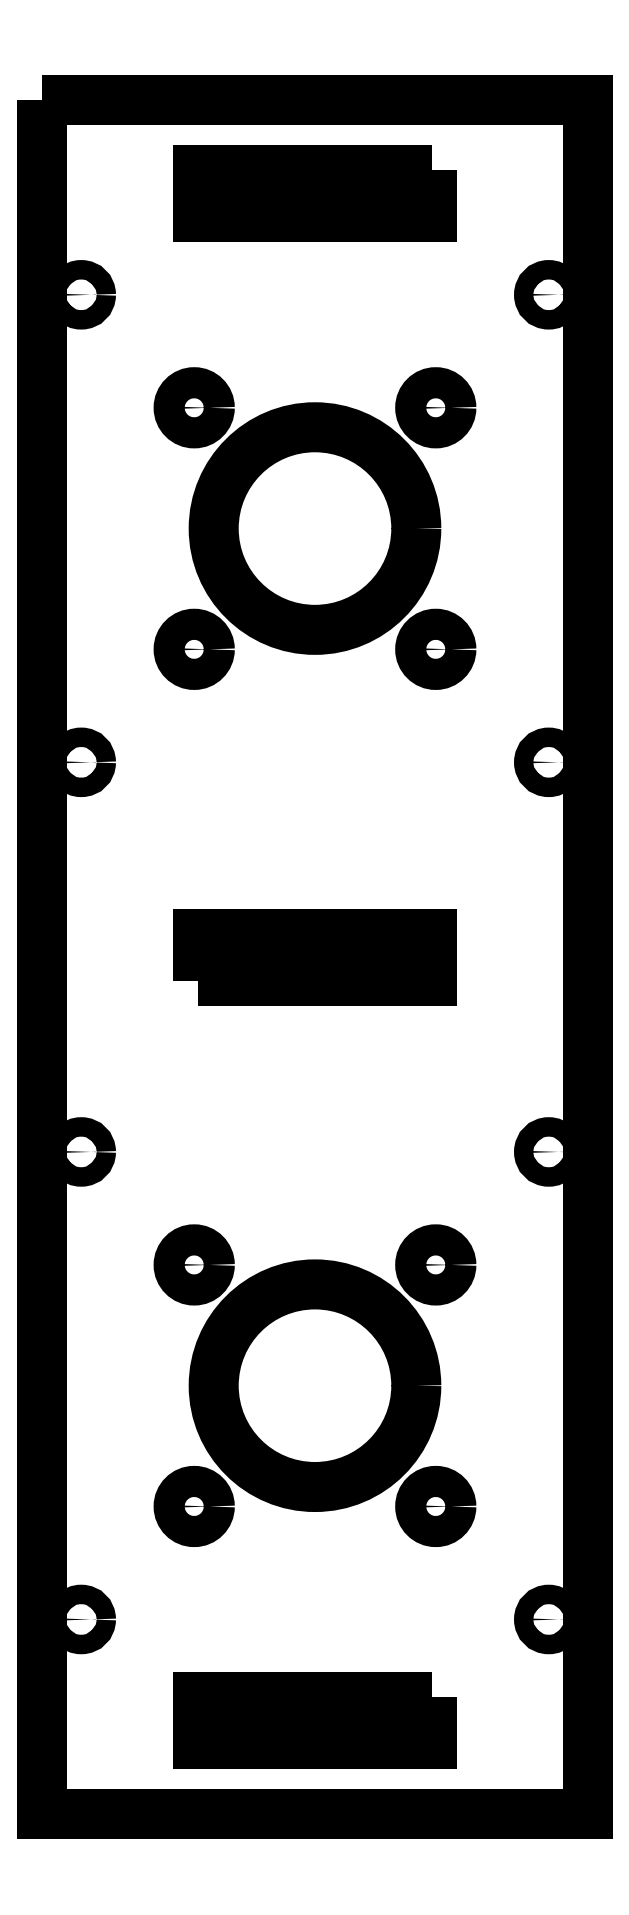
<metadata>
{"format":"dxf","ext":"dxf","renderer":"ezdxf+matplotlib","layout":"modelspace","background":"white","min_lineweight":24,"dpi":150}
</metadata>
<code>
0
SECTION
2
ENTITIES
0
CIRCLE
8
0
10
-100
20
85
30
0
40
1.25
210
0
220
-0
230
1
0
CIRCLE
8
0
10
-40
20
85
30
0
40
1.25
210
0
220
-0
230
1
0
CIRCLE
8
0
10
-100
20
25
30
0
40
1.25
210
0
220
-0
230
1
0
CIRCLE
8
0
10
-40
20
25
30
0
40
1.25
210
0
220
-0
230
1
0
CIRCLE
8
0
10
-100
20
-85
30
0
40
1.25
210
0
220
-0
230
1
0
CIRCLE
8
0
10
-40
20
-85
30
0
40
1.25
210
0
220
-0
230
1
0
CIRCLE
8
0
10
-100
20
-25
30
0
40
1.25
210
0
220
-0
230
1
0
CIRCLE
8
0
10
-40
20
-25
30
0
40
1.25
210
0
220
-0
230
1
0
LWPOLYLINE
8
0
90
4
70
1
43
0
10
-55
20
101
10
-85
20
101
10
-85
20
95
10
-55
20
95
0
LWPOLYLINE
8
0
90
4
70
1
43
0
10
-55
20
-95
10
-85
20
-95
10
-85
20
-101
10
-55
20
-101
0
LWPOLYLINE
8
0
90
4
70
1
43
0
10
-85
20
-3
10
-55
20
-3
10
-55
20
3
10
-85
20
3
0
CIRCLE
8
0
10
-54.5
20
39.5
30
0
40
2
210
0
220
-0
230
1
0
CIRCLE
8
0
10
-54.5
20
-39.5
30
0
40
2
210
0
220
-0
230
1
0
CIRCLE
8
0
10
-85.5
20
-39.5
30
0
40
2
210
0
220
-0
230
1
0
CIRCLE
8
0
10
-54.5
20
70.5
30
0
40
2
210
0
220
-0
230
1
0
CIRCLE
8
0
10
-85.5
20
39.5
30
0
40
2
210
0
220
-0
230
1
0
CIRCLE
8
0
10
-85.5
20
-70.5
30
0
40
2
210
0
220
-0
230
1
0
CIRCLE
8
0
10
-85.5
20
70.5
30
0
40
2
210
0
220
-0
230
1
0
CIRCLE
8
0
10
-70
20
55
30
0
40
13
210
0
220
-0
230
1
0
CIRCLE
8
0
10
-54.5
20
-70.5
30
0
40
2
210
0
220
-0
230
1
0
CIRCLE
8
0
10
-70
20
-55
30
0
40
13
210
0
220
-0
230
1
0
LWPOLYLINE
8
0
90
4
70
1
43
0
10
-105
20
110
10
-35
20
110
10
-35
20
-110
10
-105
20
-110
0
ENDSEC
0
EOF

</code>
